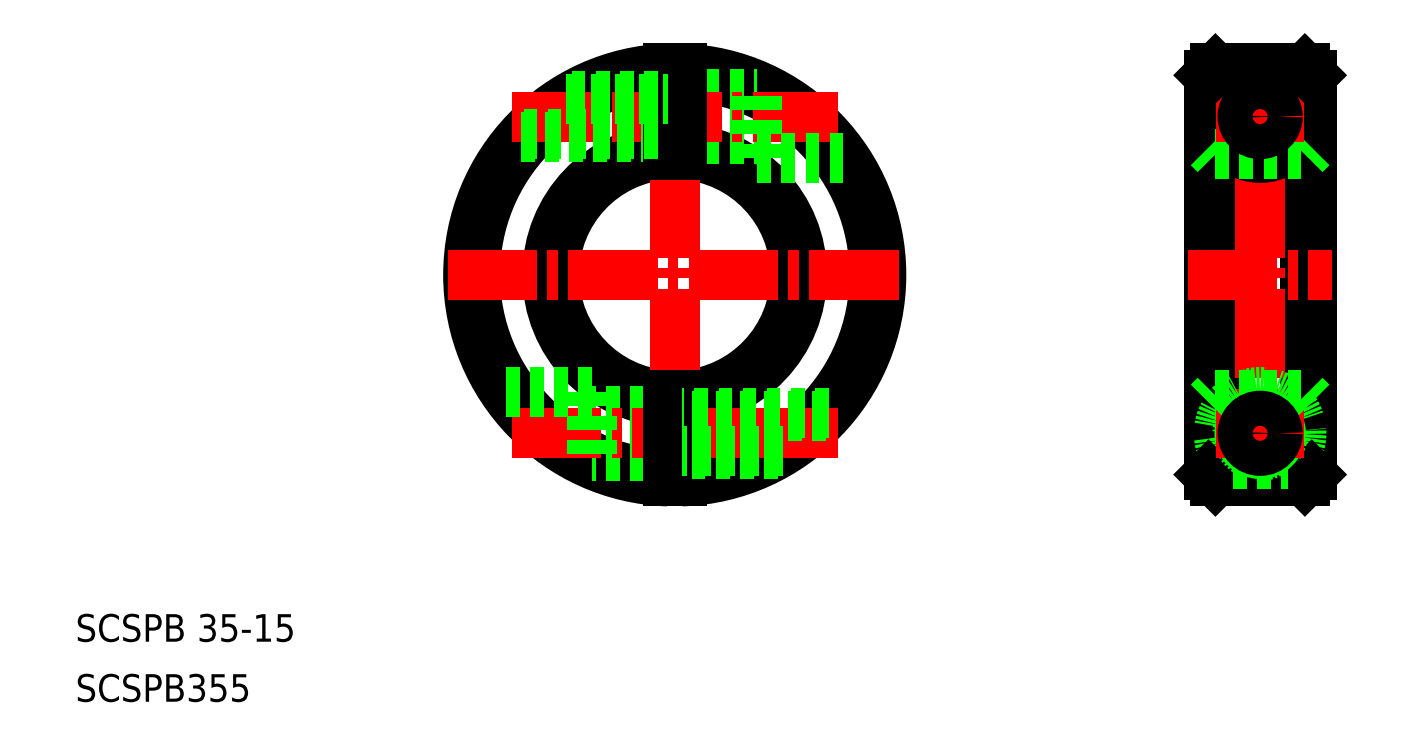
<metadata>
{"format":"dxf","ext":"dxf","renderer":"ezdxf+matplotlib","layout":"modelspace","background":"white","min_lineweight":24,"dpi":150}
</metadata>
<code>
0
SECTION
2
ENTITIES
0
ARC
8
0
10
95.26
20
229.2
30
0
40
17.5
50
273.3
51
86.72
0
ARC
8
0
10
95.26
20
229.2
30
0
40
18.5
50
273.1
51
86.9
0
ARC
8
0
10
95.26
20
229.2
30
0
40
18.5
50
93.1
51
266.9
0
ARC
8
0
10
95.26
20
229.2
30
0
40
17.5
50
93.28
51
266.7
0
ARC
8
0
10
95.26
20
229.2
30
0
40
30
50
271.9
51
88.09
0
ARC
8
0
10
95.26
20
229.2
30
0
40
29
50
272
51
88.02
0
ARC
8
0
10
95.26
20
229.2
30
0
40
29
50
91.98
51
268
0
ARC
8
0
10
95.26
20
229.2
30
0
40
30
50
91.91
51
268.1
0
LINE
8
CENTER
10
95.26
20
262.2
30
0
11
95.26
21
196.2
31
0
0
TEXT
8
0
10
8.227
20
167.2
30
0
40
4
1
SCSPB355
0
TEXT
8
0
10
8.227
20
175.9
30
0
40
4
1
SCSPB 35-15
0
LINE
8
0
10
94.26
20
209.5
30
0
11
83.26
21
209.5
31
0
0
LINE
8
0
10
94.26
20
202.9
30
0
11
83.26
21
202.9
31
0
0
LINE
8
CENTER
10
62.26
20
229.2
30
0
11
128.3
21
229.2
31
0
0
LINE
8
CENTER
10
71.6
20
206.2
30
0
11
118.9
21
206.2
31
0
0
LINE
8
0
10
96.26
20
211.7
30
0
11
96.26
21
199.2
31
0
0
LINE
8
0
10
94.26
20
211.7
30
0
11
94.26
21
199.2
31
0
0
LINE
8
0
10
117.6
20
209.2
30
0
11
96.26
21
209.2
31
0
0
LINE
8
0
10
110.2
20
203.2
30
0
11
96.26
21
203.2
31
0
0
LINE
8
0
10
83.26
20
212.2
30
0
11
70.54
21
212.2
31
0
0
LINE
8
0
10
83.26
20
212.2
30
0
11
83.26
21
201.7
31
0
0
LINE
8
0
10
96.26
20
255.5
30
0
11
107.3
21
255.5
31
0
0
LINE
8
0
10
96.26
20
248.9
30
0
11
107.3
21
248.9
31
0
0
LINE
8
CENTER
10
71.6
20
252.2
30
0
11
118.9
21
252.2
31
0
0
LINE
8
0
10
72.9
20
249.2
30
0
11
94.26
21
249.2
31
0
0
LINE
8
0
10
96.26
20
246.7
30
0
11
96.26
21
259.2
31
0
0
LINE
8
0
10
94.26
20
246.7
30
0
11
94.26
21
259.2
31
0
0
LINE
8
0
10
80.3
20
255.2
30
0
11
94.26
21
255.2
31
0
0
LINE
8
0
10
107.3
20
246.2
30
0
11
107.3
21
256.7
31
0
0
LINE
8
0
10
107.3
20
246.2
30
0
11
120
21
246.2
31
0
0
LINE
8
0
10
172.8
20
258.2
30
0
11
172.8
21
200.2
31
0
0
LINE
8
0
10
187.8
20
258.2
30
0
11
187.8
21
200.2
31
0
0
LINE
8
0
10
173.8
20
259.2
30
0
11
173.8
21
199.2
31
0
0
LINE
8
0
10
186.8
20
259.2
30
0
11
186.8
21
199.2
31
0
0
LINE
8
CENTER
10
180.3
20
262.2
30
0
11
180.3
21
196.2
31
0
0
ARC
8
0
10
180.3
20
206.2
30
0
40
6
50
311.5
51
228.5
0
LINE
8
0
10
173.8
20
199.2
30
0
11
186.8
21
199.2
31
0
0
LINE
8
0
10
172.8
20
200.2
30
0
11
173.8
21
199.2
31
0
0
LINE
8
0
10
187.8
20
200.2
30
0
11
186.8
21
199.2
31
0
0
LINE
8
CENTER
10
169.8
20
229.2
30
0
11
190.8
21
229.2
31
0
0
LINE
8
0
10
173.8
20
211.7
30
0
11
186.8
21
211.7
31
0
0
LINE
8
0
10
176.3
20
201.7
30
0
11
184.3
21
201.7
31
0
0
CIRCLE
8
0
10
180.3
20
206.2
30
0
40
3
0
CIRCLE
8
0
10
180.3
20
206.2
30
0
40
3.3
0
LINE
8
CENTER
10
173.9
20
206.2
30
0
11
186.7
21
206.2
31
0
0
LINE
8
0
10
173.8
20
211.7
30
0
11
172.8
21
210.7
31
0
0
LINE
8
0
10
187.8
20
210.7
30
0
11
186.8
21
211.7
31
0
0
LINE
8
0
10
172.8
20
229.2
30
0
11
172.8
21
229.2
31
0
0
CIRCLE
8
0
10
180.3
20
252.2
30
0
40
3
0
CIRCLE
8
0
10
180.3
20
252.2
30
0
40
3.3
0
ARC
8
0
10
180.3
20
252.2
30
0
40
6
50
131.5
51
48.52
0
LINE
8
0
10
173.8
20
246.7
30
0
11
186.8
21
246.7
31
0
0
LINE
8
0
10
172.8
20
243.7
30
0
11
172.8
21
243.7
31
0
0
LINE
8
0
10
173.8
20
246.7
30
0
11
172.8
21
247.7
31
0
0
LINE
8
0
10
187.8
20
247.7
30
0
11
186.8
21
246.7
31
0
0
LINE
8
0
10
173.8
20
259.2
30
0
11
186.8
21
259.2
31
0
0
LINE
8
0
10
176.3
20
256.7
30
0
11
184.3
21
256.7
31
0
0
LINE
8
CENTER
10
173.9
20
252.2
30
0
11
186.7
21
252.2
31
0
0
LINE
8
0
10
172.8
20
258.2
30
0
11
173.8
21
259.2
31
0
0
LINE
8
0
10
187.8
20
258.2
30
0
11
186.8
21
259.2
31
0
0
LINE
8
0
10
117.2
20
208.8
30
0
11
96.26
21
208.8
31
0
0
LINE
8
0
10
111
20
203.7
30
0
11
96.26
21
203.7
31
0
0
LINE
8
0
10
73.31
20
249.7
30
0
11
94.26
21
249.7
31
0
0
LINE
8
0
10
79.54
20
254.8
30
0
11
94.26
21
254.8
31
0
0
CIRCLE
8
0
10
180.3
20
252.2
30
0
40
2.55
0
CIRCLE
8
0
10
180.3
20
206.2
30
0
40
2.55
0
ENDSEC
0
EOF

</code>
